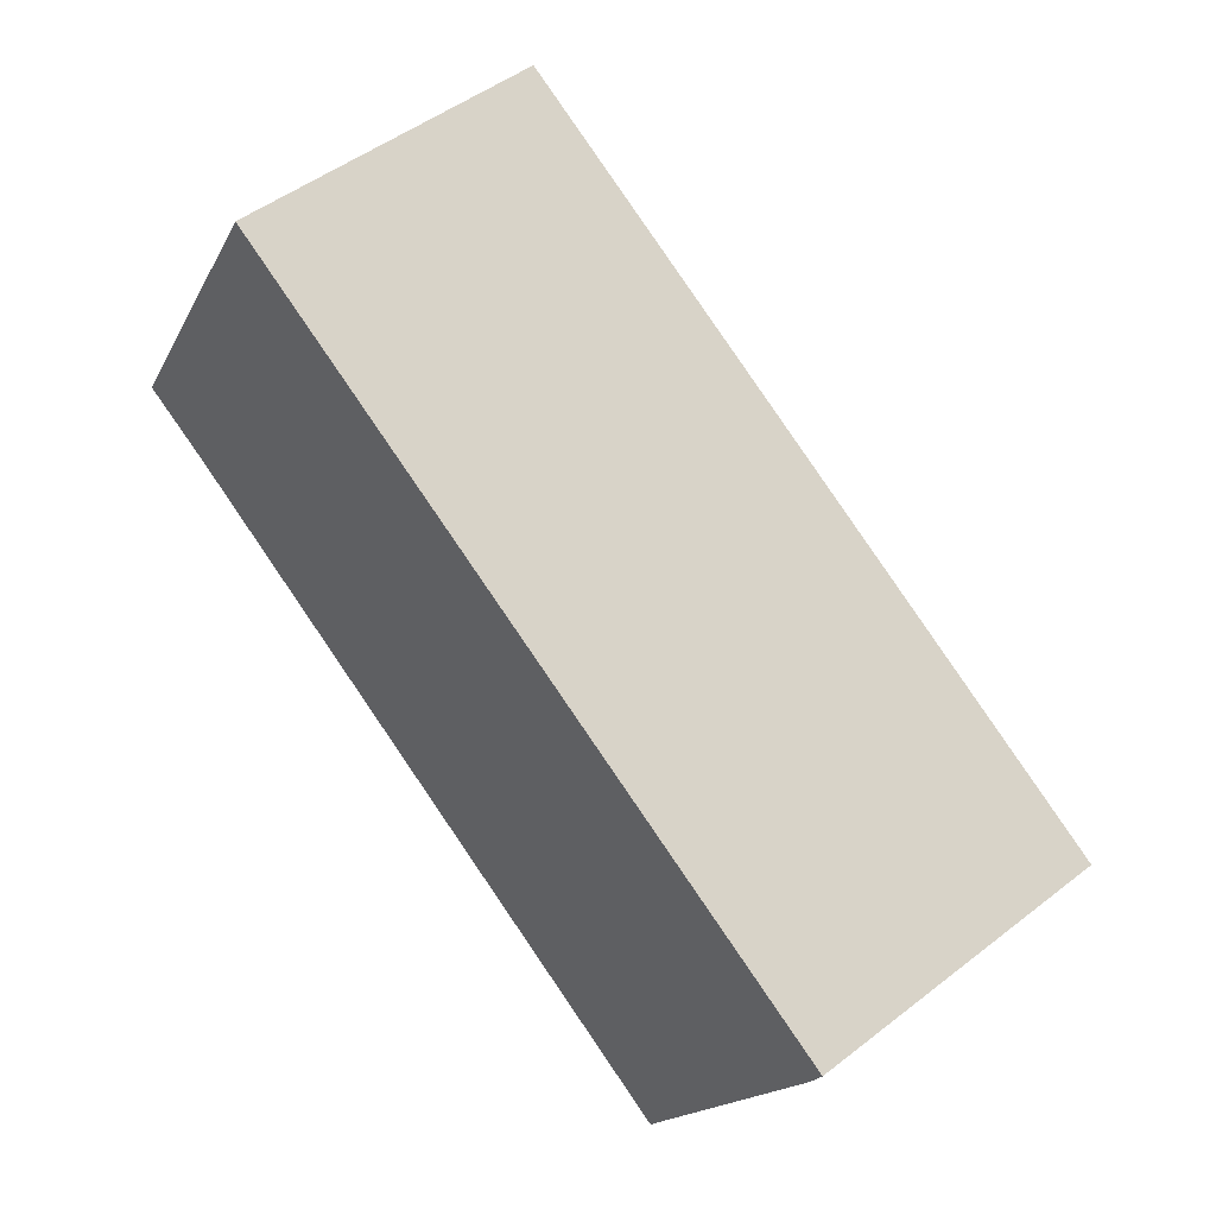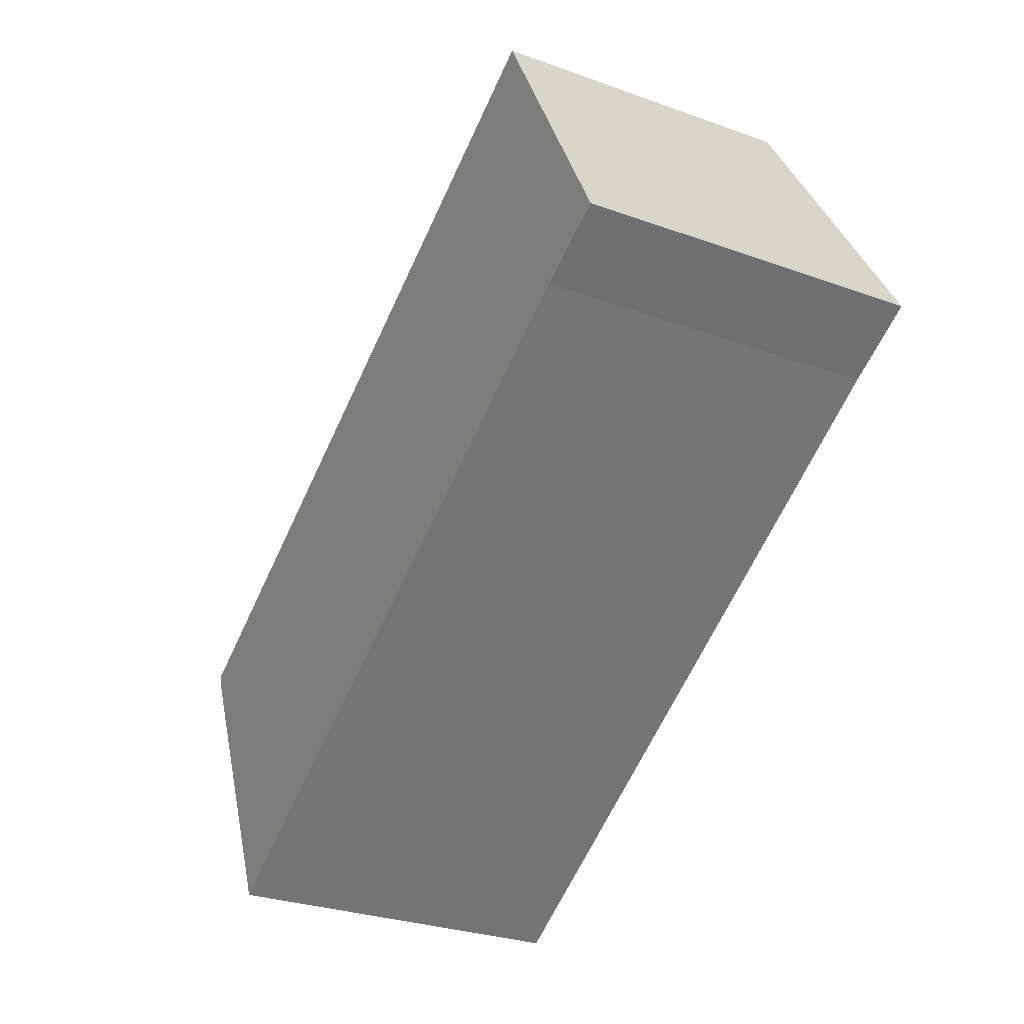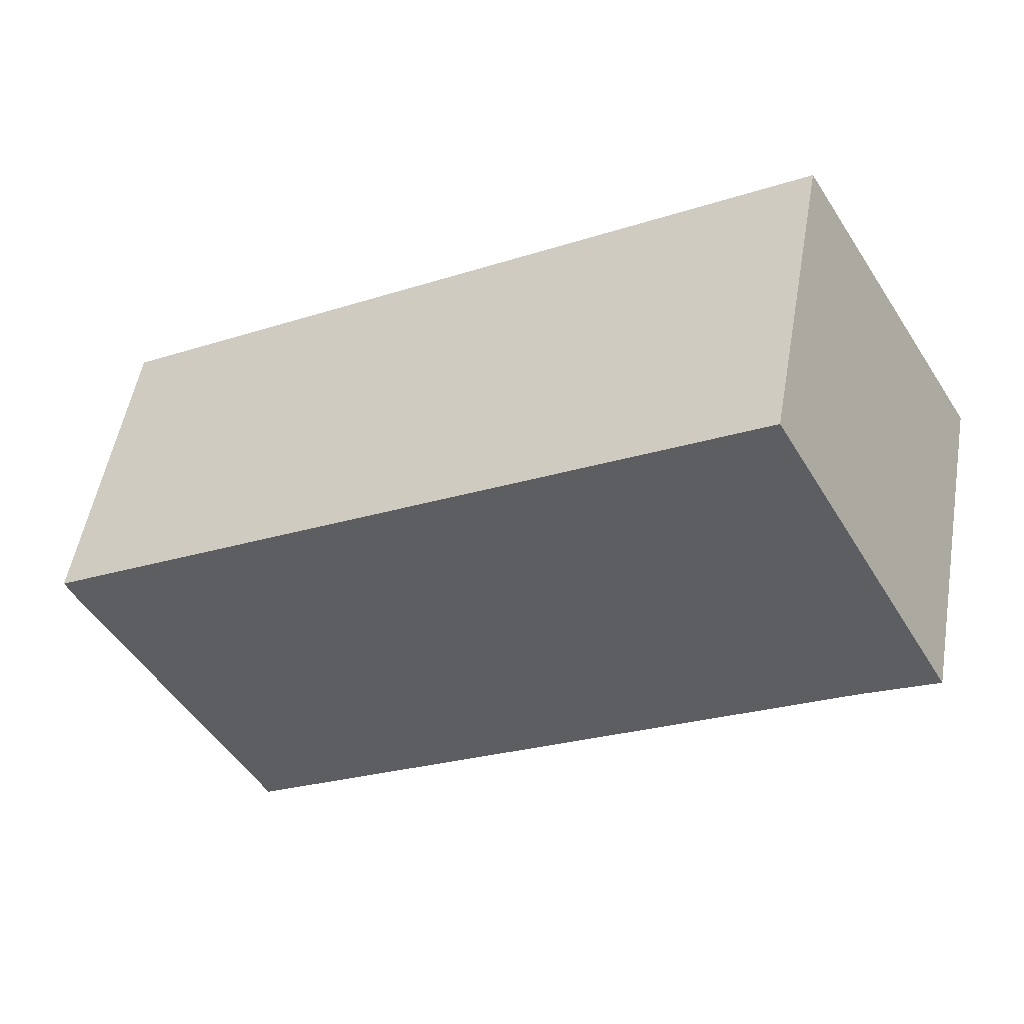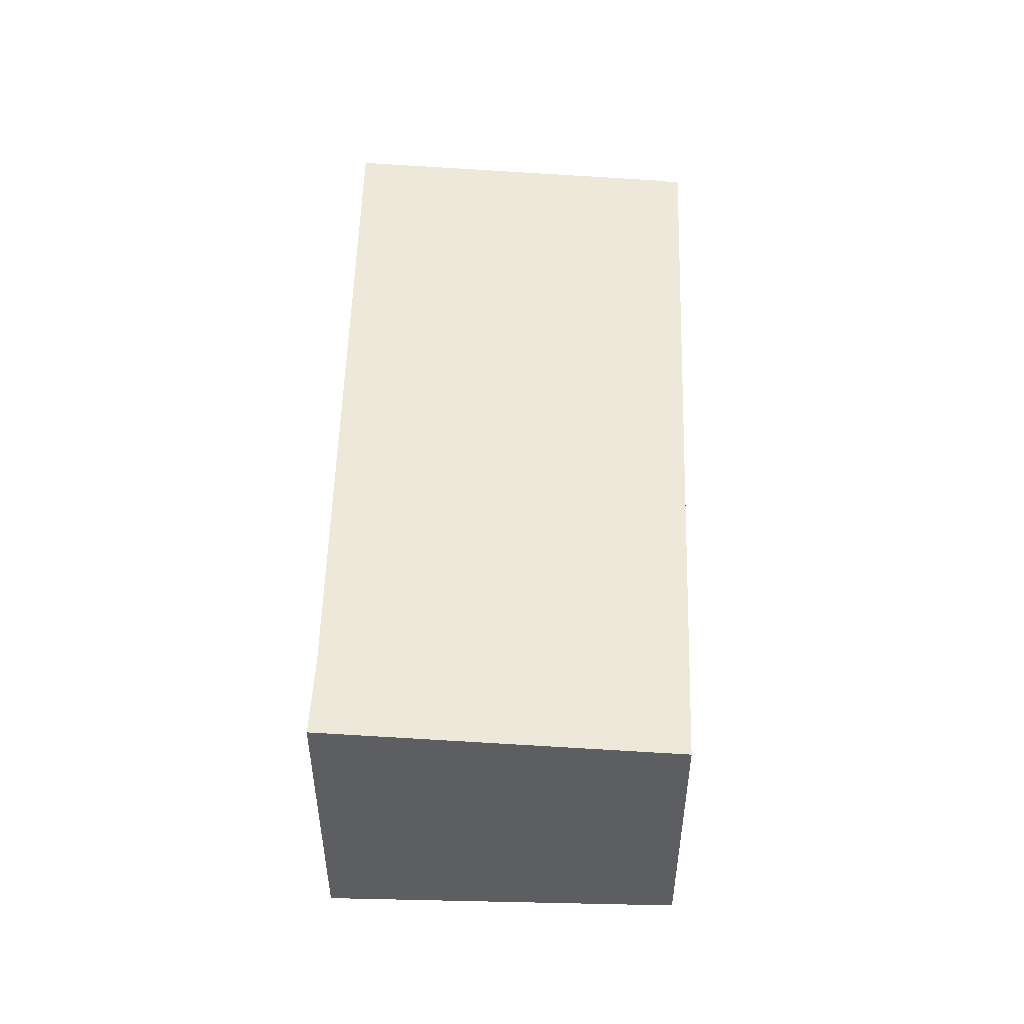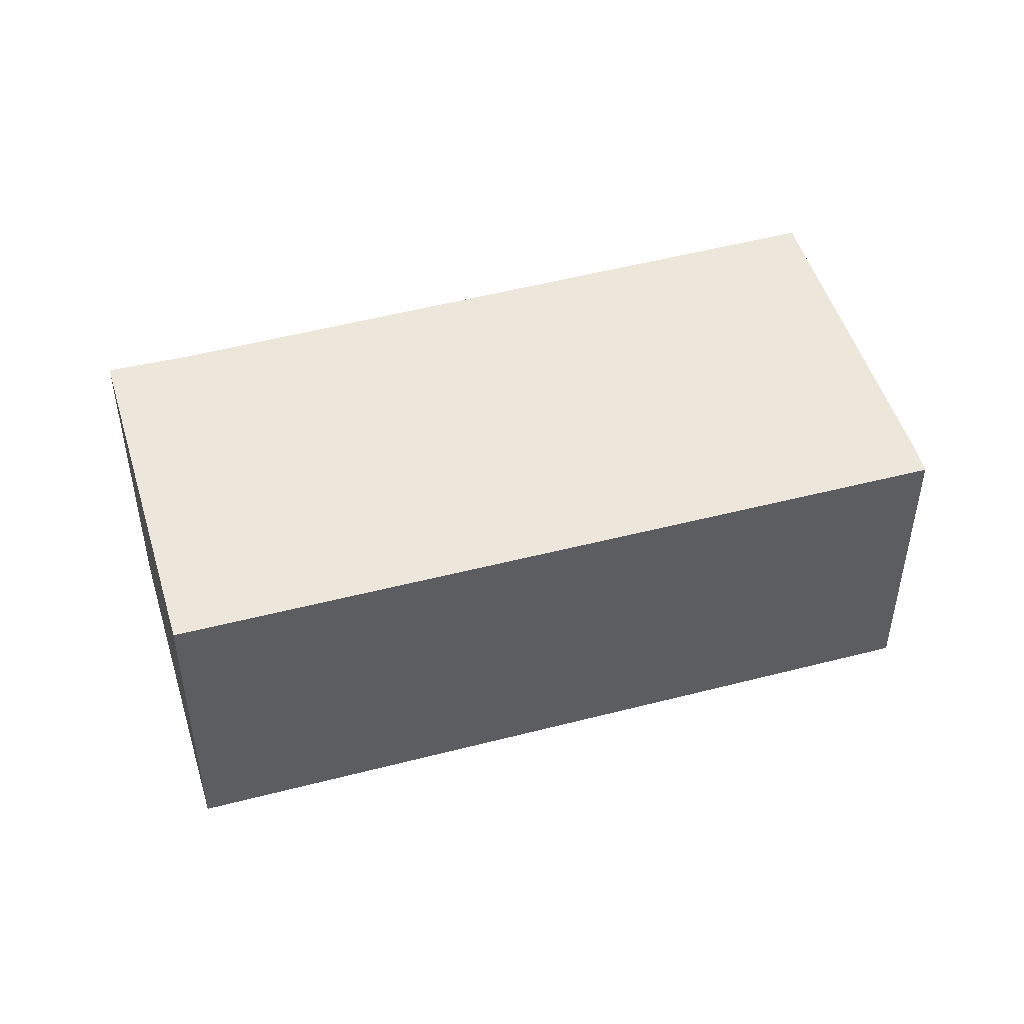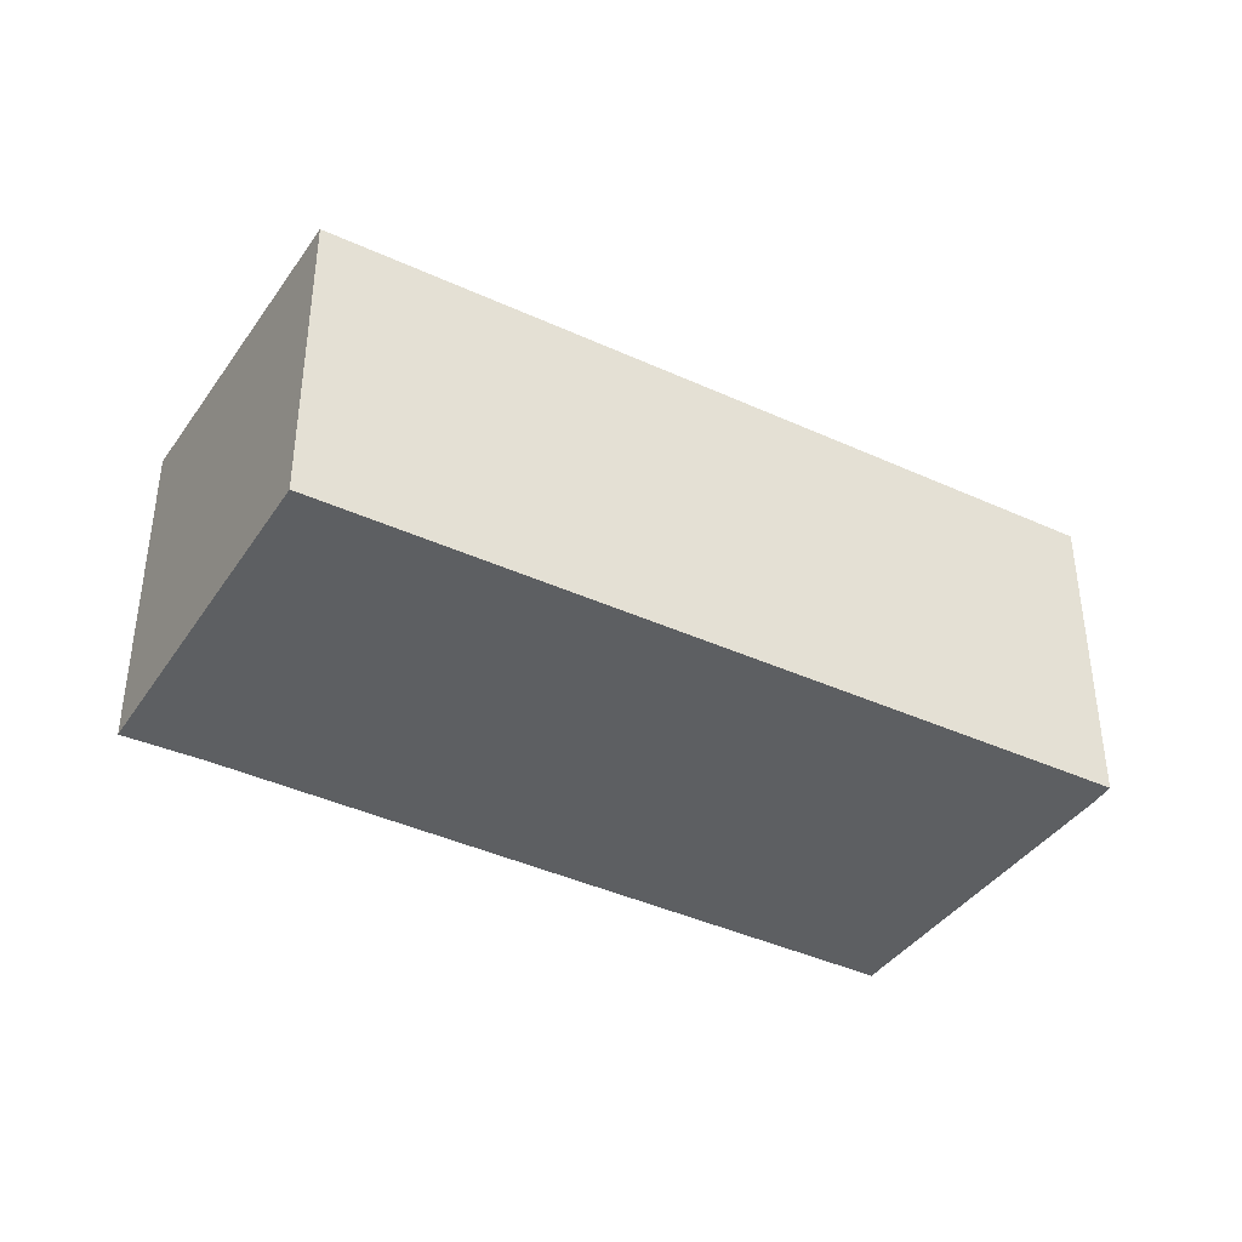
<metadata>
{"format":"obj","ext":"obj","renderer":"f3d","projection":"perspective","resolution":1024,"background":"white","views":[{"elev":48.6,"azim":49.1,"up":"+Z"},{"elev":-28.5,"azim":-118.6,"up":"+Z"},{"elev":52.8,"azim":-170.1,"up":"+Z"},{"elev":51.3,"azim":-58.0,"up":"+Y"},{"elev":47.8,"azim":13.8,"up":"+Y"},{"elev":-39.7,"azim":0.5,"up":"+Y"}]}
</metadata>
<code>
v  4.212 6.867 7.116
v  1.64 7.442 -0.895
v  0 7.445 4.559e-16
v  9.838 7.452 -5.786
v  19.95 6.867 -1.982
v  15.77 7.434 -8.927
v  15.6 7.458 -9.222
v  19.68 6.908 -2.497
v  15.6 5.647e-16 -9.222
v  9.838 3.543e-16 -5.786
v  1.64 5.48e-17 -0.895
v  0 0 0
v  4.212 -4.357e-16 7.116
v  19.95 1.214e-16 -1.982
v  15.77 5.466e-16 -8.927
v  19.68 1.529e-16 -2.497
g defaultobject
f 1 2 3
f 2 1 4
f 4 1 5
f 4 5 6
f 4 6 7
f 6 5 8
f 9 4 7
f 4 9 2
f 2 9 10
f 2 10 11
f 2 12 3
f 12 2 11
f 12 1 3
f 1 12 13
f 13 5 1
f 5 13 14
f 6 9 7
f 9 6 15
f 5 16 8
f 16 5 14
f 8 15 6
f 15 8 16
f 11 13 12
f 13 11 10
f 13 10 14
f 14 10 15
f 15 10 9
f 14 15 16

</code>
